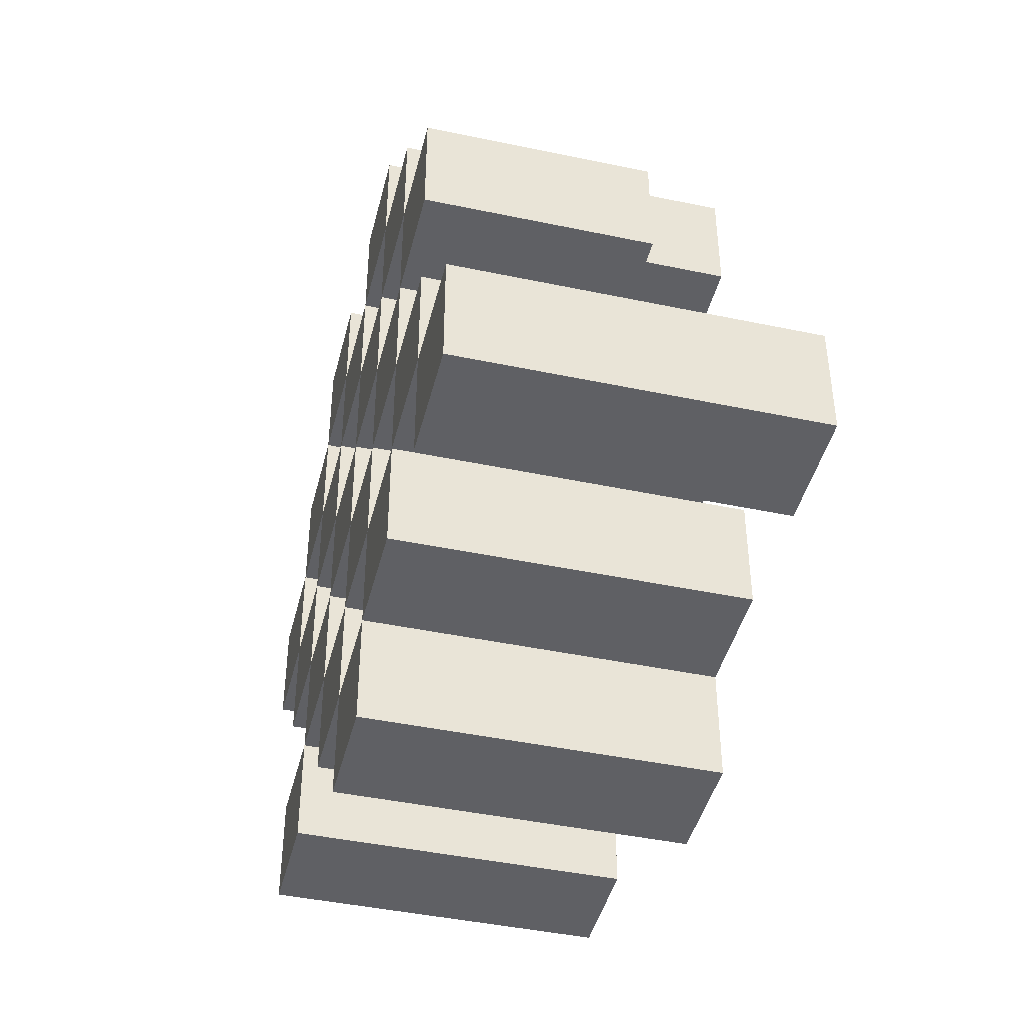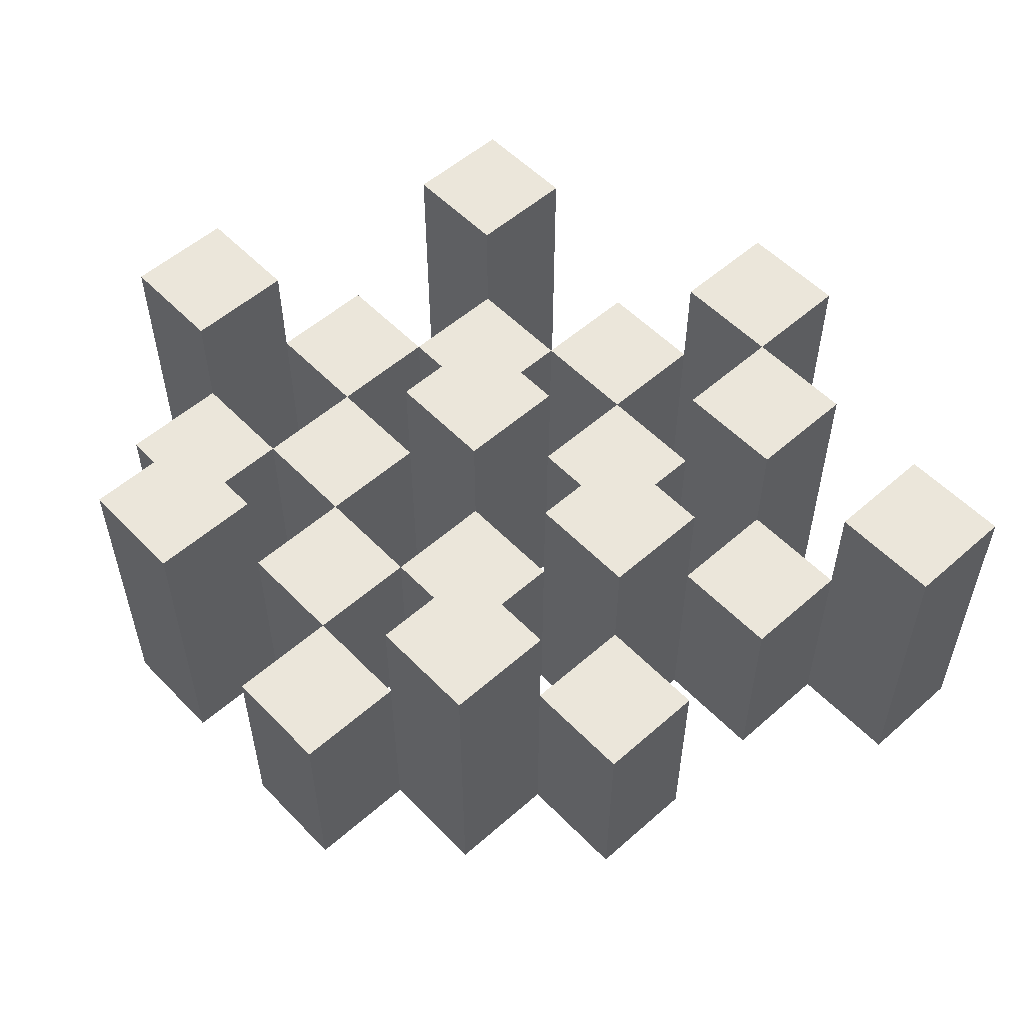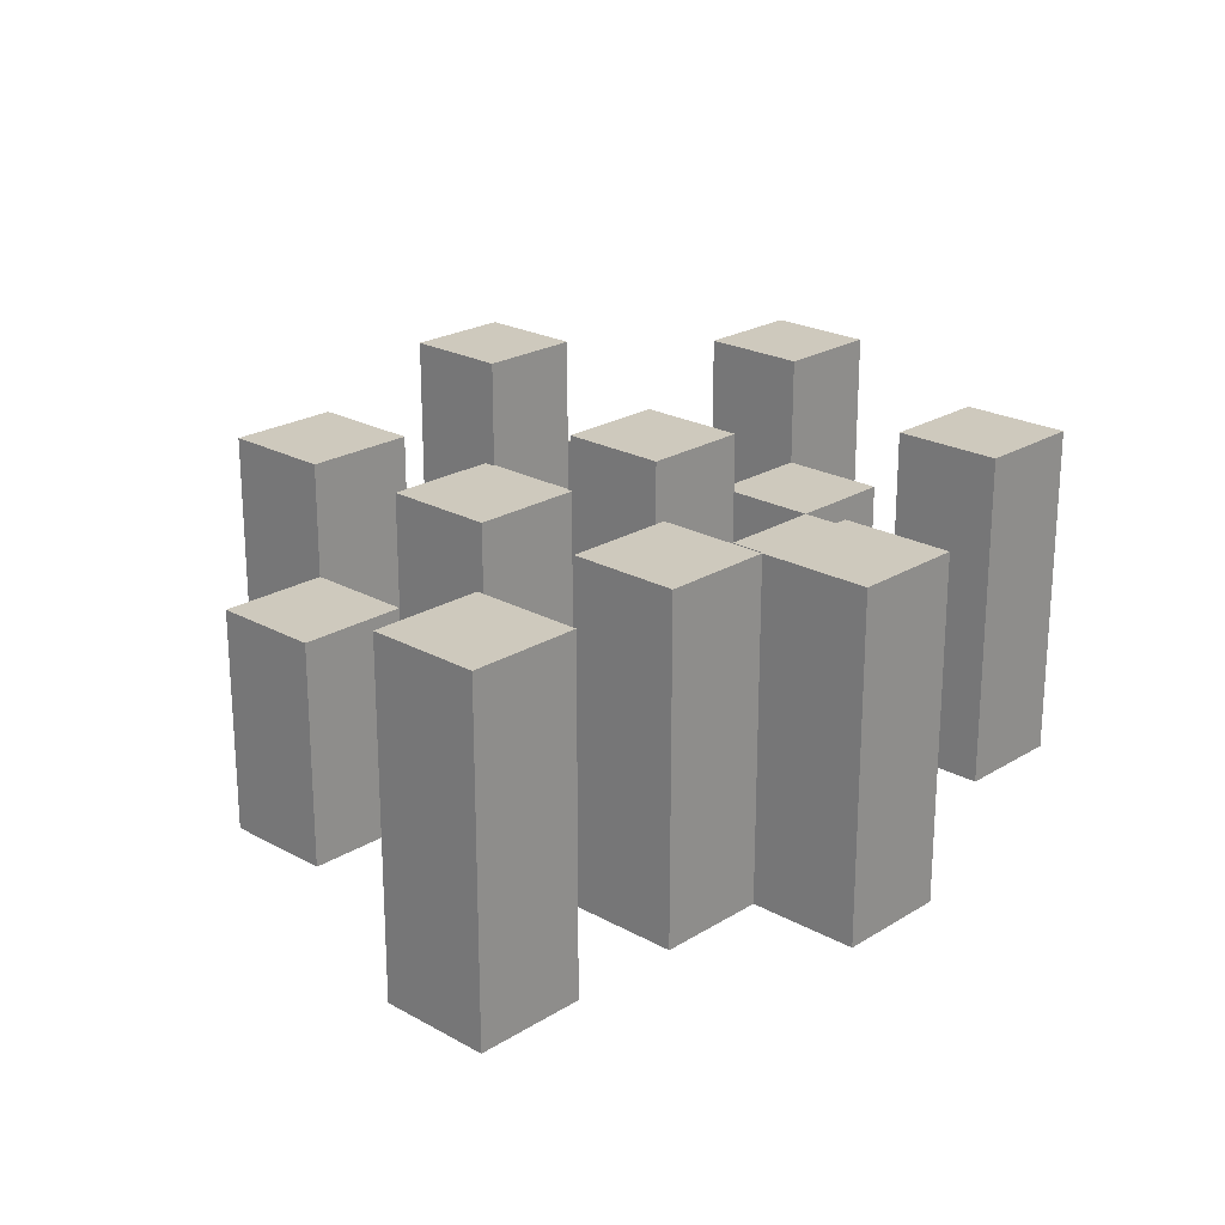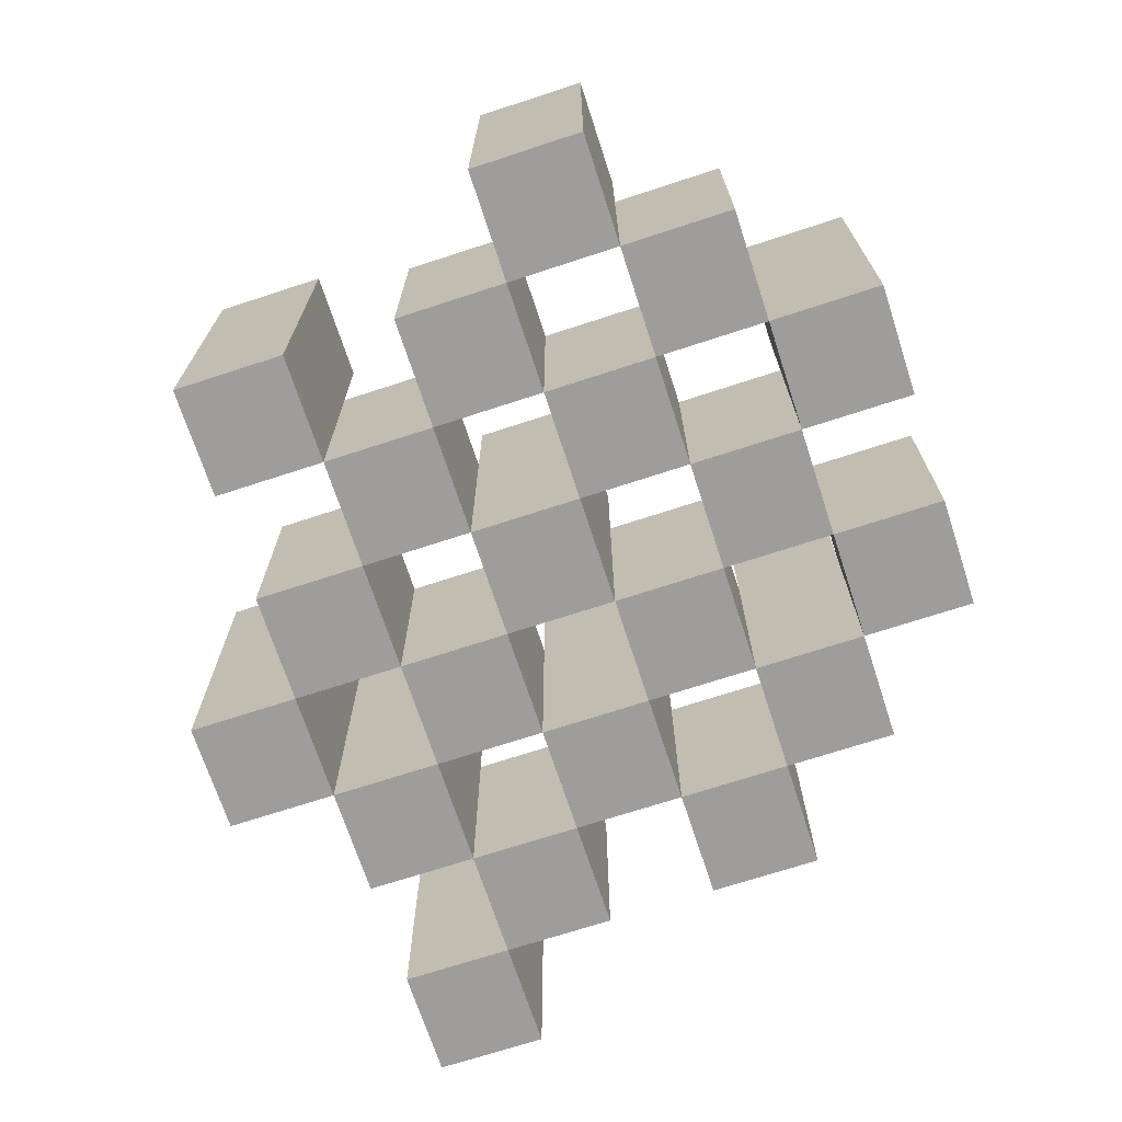
<metadata>
{"format":"obj","ext":"obj","renderer":"f3d","projection":"perspective","resolution":1024,"background":"white","views":[{"elev":-43.9,"azim":76.1,"up":"+Z"},{"elev":54.7,"azim":47.1,"up":"+Y"},{"elev":22.6,"azim":133.5,"up":"+Y"},{"elev":-70.5,"azim":-71.9,"up":"+Y"}]}
</metadata>
<code>
o
v 26.6 0.9 8.1
v 26.6 0.9 8
v 26.6 1.2 8.1
v 26.6 1.2 8
v 26.7 0.9 8.2
v 26.7 0.9 8.1
v 26.7 0.9 8
v 26.7 0.9 7.9
v 26.7 0.9 7.8
v 26.7 0.9 7.7
v 26.7 1.1 8.2
v 26.7 1.1 8.1
v 26.7 1.1 8
v 26.7 1.1 7.9
v 26.7 1.2 7.8
v 26.7 1.2 7.7
v 26.8 0.9 8.3
v 26.8 0.9 8.2
v 26.8 0.9 8.1
v 26.8 0.9 8
v 26.8 0.9 7.9
v 26.8 0.9 7.8
v 26.8 1.1 8.2
v 26.8 1.1 8.1
v 26.8 1.1 8
v 26.8 1.1 7.9
v 26.8 1.1 7.8
v 26.8 1.2 8.3
v 26.8 1.2 8.2
v 26.9 0.9 8.2
v 26.9 0.9 8.1
v 26.9 0.9 8
v 26.9 0.9 7.9
v 26.9 0.9 7.8
v 26.9 0.9 7.7
v 26.9 1.1 8.2
v 26.9 1.1 8.1
v 26.9 1.1 8
v 26.9 1.1 7.9
v 26.9 1.1 7.8
v 26.9 1.1 7.7
v 26.9 1.2 8
v 26.9 1.2 7.9
v 27 0.9 8.3
v 27 0.9 8.2
v 27 0.9 8.1
v 27 0.9 8
v 27 0.9 7.9
v 27 0.9 7.8
v 27 0.9 7.7
v 27 0.9 7.6
v 27 1.1 8.3
v 27 1.1 8.2
v 27 1.1 8.1
v 27 1.1 8
v 27 1.1 7.9
v 27 1.1 7.8
v 27 1.1 7.7
v 27 1.2 7.7
v 27 1.2 7.6
v 27.1 0.9 8.2
v 27.1 0.9 8.1
v 27.1 0.9 8
v 27.1 0.9 7.9
v 27.1 0.9 7.8
v 27.1 0.9 7.7
v 27.1 1.1 8.2
v 27.1 1.1 8.1
v 27.1 1.1 8
v 27.1 1.1 7.9
v 27.1 1.1 7.8
v 27.1 1.2 8.2
v 27.1 1.2 8.1
v 27.1 1.2 8
v 27.1 1.2 7.9
v 27.1 1.2 7.8
v 27.1 1.2 7.7
v 27.2 0.9 8.1
v 27.2 0.9 8
v 27.2 0.9 7.9
v 27.2 0.9 7.8
v 27.2 1.1 8.1
v 27.2 1.1 8
v 27.2 1.1 7.9
v 27.2 1.1 7.8
v 27.3 0.9 7.8
v 27.3 0.9 7.7
v 27.3 1.1 7.8
v 27.3 1.2 7.8
v 27.3 1.2 7.7
v 26.7 0.9 8.1
v 26.7 0.9 8
v 26.7 1.1 8.1
v 26.7 1.1 8
v 26.7 1.2 8.1
v 26.7 1.2 8
v 26.8 0.9 8.2
v 26.8 0.9 8.1
v 26.8 0.9 8
v 26.8 0.9 7.9
v 26.8 0.9 7.8
v 26.8 0.9 7.7
v 26.8 1.1 8.2
v 26.8 1.1 8.1
v 26.8 1.1 8
v 26.8 1.1 7.9
v 26.8 1.1 7.8
v 26.8 1.2 7.8
v 26.8 1.2 7.7
v 26.9 0.9 8.3
v 26.9 0.9 8.2
v 26.9 0.9 8.1
v 26.9 0.9 8
v 26.9 0.9 7.9
v 26.9 0.9 7.8
v 26.9 1.1 8.2
v 26.9 1.1 8.1
v 26.9 1.1 8
v 26.9 1.1 7.9
v 26.9 1.1 7.8
v 26.9 1.2 8.3
v 26.9 1.2 8.2
v 27 0.9 8.2
v 27 0.9 8.1
v 27 0.9 8
v 27 0.9 7.9
v 27 0.9 7.8
v 27 0.9 7.7
v 27 1.1 8.2
v 27 1.1 8.1
v 27 1.1 8
v 27 1.1 7.9
v 27 1.1 7.8
v 27 1.1 7.7
v 27 1.2 8
v 27 1.2 7.9
v 27.1 0.9 8.3
v 27.1 0.9 8.2
v 27.1 0.9 8.1
v 27.1 0.9 8
v 27.1 0.9 7.9
v 27.1 0.9 7.8
v 27.1 0.9 7.7
v 27.1 0.9 7.6
v 27.1 1.1 8.3
v 27.1 1.1 8.2
v 27.1 1.1 8.1
v 27.1 1.1 8
v 27.1 1.1 7.9
v 27.1 1.1 7.8
v 27.1 1.2 7.7
v 27.1 1.2 7.6
v 27.2 0.9 8.2
v 27.2 0.9 8.1
v 27.2 0.9 8
v 27.2 0.9 7.9
v 27.2 0.9 7.8
v 27.2 0.9 7.7
v 27.2 1.1 8.1
v 27.2 1.1 8
v 27.2 1.1 7.9
v 27.2 1.1 7.8
v 27.2 1.2 8.2
v 27.2 1.2 8.1
v 27.2 1.2 8
v 27.2 1.2 7.9
v 27.2 1.2 7.8
v 27.2 1.2 7.7
v 27.3 0.9 8.1
v 27.3 0.9 8
v 27.3 0.9 7.9
v 27.3 0.9 7.8
v 27.3 1.1 8.1
v 27.3 1.1 8
v 27.3 1.1 7.9
v 27.3 1.1 7.8
v 27.4 0.9 7.8
v 27.4 0.9 7.7
v 27.4 1.2 7.8
v 27.4 1.2 7.7
v 26.8 0.9 8.3
v 26.8 1.2 8.3
v 26.9 0.9 8.3
v 26.9 1.2 8.3
v 27 0.9 8.3
v 27 1.1 8.3
v 27.1 0.9 8.3
v 27.1 1.1 8.3
v 26.7 0.9 8.2
v 26.7 1.1 8.2
v 26.8 0.9 8.2
v 26.8 1.1 8.2
v 26.9 0.9 8.2
v 26.9 1.1 8.2
v 27 0.9 8.2
v 27 1.1 8.2
v 27.1 0.9 8.2
v 27.1 1.1 8.2
v 27.1 1.2 8.2
v 27.2 0.9 8.2
v 27.2 1.2 8.2
v 26.6 0.9 8.1
v 26.6 1.2 8.1
v 26.7 0.9 8.1
v 26.7 1.1 8.1
v 26.7 1.2 8.1
v 26.8 0.9 8.1
v 26.8 1.1 8.1
v 26.9 0.9 8.1
v 26.9 1.1 8.1
v 27 0.9 8.1
v 27 1.1 8.1
v 27.1 0.9 8.1
v 27.1 1.1 8.1
v 27.2 0.9 8.1
v 27.2 1.1 8.1
v 27.3 0.9 8.1
v 27.3 1.1 8.1
v 26.7 0.9 8
v 26.7 1.1 8
v 26.8 0.9 8
v 26.8 1.1 8
v 26.9 0.9 8
v 26.9 1.1 8
v 26.9 1.2 8
v 27 0.9 8
v 27 1.1 8
v 27 1.2 8
v 27.1 0.9 8
v 27.1 1.1 8
v 27.1 1.2 8
v 27.2 0.9 8
v 27.2 1.1 8
v 27.2 1.2 8
v 26.8 0.9 7.9
v 26.8 1.1 7.9
v 26.9 0.9 7.9
v 26.9 1.1 7.9
v 27 0.9 7.9
v 27 1.1 7.9
v 27.1 0.9 7.9
v 27.1 1.1 7.9
v 27.2 0.9 7.9
v 27.2 1.1 7.9
v 27.3 0.9 7.9
v 27.3 1.1 7.9
v 26.7 0.9 7.8
v 26.7 1.2 7.8
v 26.8 0.9 7.8
v 26.8 1.1 7.8
v 26.8 1.2 7.8
v 26.9 0.9 7.8
v 26.9 1.1 7.8
v 27 0.9 7.8
v 27 1.1 7.8
v 27.1 0.9 7.8
v 27.1 1.1 7.8
v 27.1 1.2 7.8
v 27.2 0.9 7.8
v 27.2 1.1 7.8
v 27.2 1.2 7.8
v 27.3 0.9 7.8
v 27.3 1.1 7.8
v 27.3 1.2 7.8
v 27.4 0.9 7.8
v 27.4 1.2 7.8
v 27 0.9 7.7
v 27 1.1 7.7
v 27 1.2 7.7
v 27.1 0.9 7.7
v 27.1 1.2 7.7
v 26.8 0.9 8.2
v 26.8 1.1 8.2
v 26.8 1.2 8.2
v 26.9 0.9 8.2
v 26.9 1.1 8.2
v 26.9 1.2 8.2
v 27 0.9 8.2
v 27 1.1 8.2
v 27.1 0.9 8.2
v 27.1 1.1 8.2
v 26.7 0.9 8.1
v 26.7 1.1 8.1
v 26.8 0.9 8.1
v 26.8 1.1 8.1
v 26.9 0.9 8.1
v 26.9 1.1 8.1
v 27 0.9 8.1
v 27 1.1 8.1
v 27.1 0.9 8.1
v 27.1 1.1 8.1
v 27.1 1.2 8.1
v 27.2 0.9 8.1
v 27.2 1.1 8.1
v 27.2 1.2 8.1
v 26.6 0.9 8
v 26.6 1.2 8
v 26.7 0.9 8
v 26.7 1.1 8
v 26.7 1.2 8
v 26.8 0.9 8
v 26.8 1.1 8
v 26.9 0.9 8
v 26.9 1.1 8
v 27 0.9 8
v 27 1.1 8
v 27.1 0.9 8
v 27.1 1.1 8
v 27.2 0.9 8
v 27.2 1.1 8
v 27.3 0.9 8
v 27.3 1.1 8
v 26.7 0.9 7.9
v 26.7 1.1 7.9
v 26.8 0.9 7.9
v 26.8 1.1 7.9
v 26.9 0.9 7.9
v 26.9 1.1 7.9
v 26.9 1.2 7.9
v 27 0.9 7.9
v 27 1.1 7.9
v 27 1.2 7.9
v 27.1 0.9 7.9
v 27.1 1.1 7.9
v 27.1 1.2 7.9
v 27.2 0.9 7.9
v 27.2 1.1 7.9
v 27.2 1.2 7.9
v 26.8 0.9 7.8
v 26.8 1.1 7.8
v 26.9 0.9 7.8
v 26.9 1.1 7.8
v 27 0.9 7.8
v 27 1.1 7.8
v 27.1 0.9 7.8
v 27.1 1.1 7.8
v 27.2 0.9 7.8
v 27.2 1.1 7.8
v 27.3 0.9 7.8
v 27.3 1.1 7.8
v 26.7 0.9 7.7
v 26.7 1.2 7.7
v 26.8 0.9 7.7
v 26.8 1.2 7.7
v 26.9 0.9 7.7
v 26.9 1.1 7.7
v 27 0.9 7.7
v 27 1.1 7.7
v 27.1 0.9 7.7
v 27.1 1.2 7.7
v 27.2 0.9 7.7
v 27.2 1.2 7.7
v 27.3 0.9 7.7
v 27.3 1.2 7.7
v 27.4 0.9 7.7
v 27.4 1.2 7.7
v 27 0.9 7.6
v 27 1.2 7.6
v 27.1 0.9 7.6
v 27.1 1.2 7.6
v 26.8 0.9 8.3
v 26.9 0.9 8.3
v 27 0.9 8.3
v 27.1 0.9 8.3
v 26.7 0.9 8.2
v 26.8 0.9 8.2
v 26.9 0.9 8.2
v 27 0.9 8.2
v 27.1 0.9 8.2
v 27.2 0.9 8.2
v 26.6 0.9 8.1
v 26.7 0.9 8.1
v 26.8 0.9 8.1
v 26.9 0.9 8.1
v 27 0.9 8.1
v 27.1 0.9 8.1
v 27.2 0.9 8.1
v 27.3 0.9 8.1
v 26.6 0.9 8
v 26.7 0.9 8
v 26.8 0.9 8
v 26.9 0.9 8
v 27 0.9 8
v 27.1 0.9 8
v 27.2 0.9 8
v 27.3 0.9 8
v 26.7 0.9 7.9
v 26.8 0.9 7.9
v 26.9 0.9 7.9
v 27 0.9 7.9
v 27.1 0.9 7.9
v 27.2 0.9 7.9
v 27.3 0.9 7.9
v 26.7 0.9 7.8
v 26.8 0.9 7.8
v 26.9 0.9 7.8
v 27 0.9 7.8
v 27.1 0.9 7.8
v 27.2 0.9 7.8
v 27.3 0.9 7.8
v 27.4 0.9 7.8
v 26.7 0.9 7.7
v 26.8 0.9 7.7
v 26.9 0.9 7.7
v 27 0.9 7.7
v 27.1 0.9 7.7
v 27.2 0.9 7.7
v 27.3 0.9 7.7
v 27.4 0.9 7.7
v 27 0.9 7.6
v 27.1 0.9 7.6
v 27 1.1 8.3
v 27.1 1.1 8.3
v 26.7 1.1 8.2
v 26.8 1.1 8.2
v 26.9 1.1 8.2
v 27 1.1 8.2
v 27.1 1.1 8.2
v 26.7 1.1 8.1
v 26.8 1.1 8.1
v 26.9 1.1 8.1
v 27 1.1 8.1
v 27.1 1.1 8.1
v 27.2 1.1 8.1
v 27.3 1.1 8.1
v 26.7 1.1 8
v 26.8 1.1 8
v 26.9 1.1 8
v 27 1.1 8
v 27.1 1.1 8
v 27.2 1.1 8
v 27.3 1.1 8
v 26.7 1.1 7.9
v 26.8 1.1 7.9
v 26.9 1.1 7.9
v 27 1.1 7.9
v 27.1 1.1 7.9
v 27.2 1.1 7.9
v 27.3 1.1 7.9
v 26.8 1.1 7.8
v 26.9 1.1 7.8
v 27 1.1 7.8
v 27.1 1.1 7.8
v 27.2 1.1 7.8
v 27.3 1.1 7.8
v 26.9 1.1 7.7
v 27 1.1 7.7
v 26.8 1.2 8.3
v 26.9 1.2 8.3
v 26.8 1.2 8.2
v 26.9 1.2 8.2
v 27.1 1.2 8.2
v 27.2 1.2 8.2
v 26.6 1.2 8.1
v 26.7 1.2 8.1
v 27.1 1.2 8.1
v 27.2 1.2 8.1
v 26.6 1.2 8
v 26.7 1.2 8
v 26.9 1.2 8
v 27 1.2 8
v 27.1 1.2 8
v 27.2 1.2 8
v 26.9 1.2 7.9
v 27 1.2 7.9
v 27.1 1.2 7.9
v 27.2 1.2 7.9
v 26.7 1.2 7.8
v 26.8 1.2 7.8
v 27.1 1.2 7.8
v 27.2 1.2 7.8
v 27.3 1.2 7.8
v 27.4 1.2 7.8
v 26.7 1.2 7.7
v 26.8 1.2 7.7
v 27 1.2 7.7
v 27.1 1.2 7.7
v 27.2 1.2 7.7
v 27.3 1.2 7.7
v 27.4 1.2 7.7
v 27 1.2 7.6
v 27.1 1.2 7.6
f 3 2 1
f 4 2 3
f 11 6 5
f 12 6 11
f 13 8 7
f 14 8 13
f 15 10 9
f 16 10 15
f 23 18 17
f 24 20 19
f 25 20 24
f 26 22 21
f 27 22 26
f 28 23 17
f 29 23 28
f 36 31 30
f 37 31 36
f 38 33 32
f 39 33 38
f 40 35 34
f 41 35 40
f 42 39 38
f 43 39 42
f 52 45 44
f 53 45 52
f 54 47 46
f 55 47 54
f 56 49 48
f 57 49 56
f 58 51 50
f 59 51 58
f 60 51 59
f 67 62 61
f 68 62 67
f 69 64 63
f 70 64 69
f 71 66 65
f 72 68 67
f 73 68 72
f 74 70 69
f 75 70 74
f 76 66 71
f 77 66 76
f 82 79 78
f 83 79 82
f 84 81 80
f 85 81 84
f 88 87 86
f 89 87 88
f 90 87 89
f 91 92 93
f 93 92 94
f 93 94 95
f 95 94 96
f 97 98 103
f 103 98 104
f 99 100 105
f 105 100 106
f 101 102 107
f 107 102 108
f 108 102 109
f 110 111 116
f 112 113 117
f 117 113 118
f 114 115 119
f 119 115 120
f 110 116 121
f 121 116 122
f 123 124 129
f 129 124 130
f 125 126 131
f 131 126 132
f 127 128 133
f 133 128 134
f 131 132 135
f 135 132 136
f 137 138 145
f 145 138 146
f 139 140 147
f 147 140 148
f 141 142 149
f 149 142 150
f 143 144 151
f 151 144 152
f 153 154 159
f 155 156 160
f 160 156 161
f 157 158 162
f 153 159 163
f 163 159 164
f 160 161 165
f 165 161 166
f 162 158 167
f 167 158 168
f 169 170 173
f 173 170 174
f 171 172 175
f 175 172 176
f 177 178 179
f 179 178 180
f 183 182 181
f 184 182 183
f 187 186 185
f 188 186 187
f 191 190 189
f 192 190 191
f 195 194 193
f 196 194 195
f 200 198 197
f 200 199 198
f 201 199 200
f 204 203 202
f 205 203 204
f 206 203 205
f 209 208 207
f 210 208 209
f 213 212 211
f 214 212 213
f 217 216 215
f 218 216 217
f 221 220 219
f 222 220 221
f 226 224 223
f 226 225 224
f 227 225 226
f 228 225 227
f 232 230 229
f 232 231 230
f 233 231 232
f 234 231 233
f 237 236 235
f 238 236 237
f 241 240 239
f 242 240 241
f 245 244 243
f 246 244 245
f 249 248 247
f 250 248 249
f 251 248 250
f 254 253 252
f 255 253 254
f 259 257 256
f 259 258 257
f 260 258 259
f 261 258 260
f 265 263 262
f 265 264 263
f 266 264 265
f 270 268 267
f 270 269 268
f 271 269 270
f 272 273 275
f 273 274 275
f 275 274 276
f 276 274 277
f 278 279 280
f 280 279 281
f 282 283 284
f 284 283 285
f 286 287 288
f 288 287 289
f 290 291 293
f 291 292 293
f 293 292 294
f 294 292 295
f 296 297 298
f 298 297 299
f 299 297 300
f 301 302 303
f 303 302 304
f 305 306 307
f 307 306 308
f 309 310 311
f 311 310 312
f 313 314 315
f 315 314 316
f 317 318 320
f 318 319 320
f 320 319 321
f 321 319 322
f 323 324 326
f 324 325 326
f 326 325 327
f 327 325 328
f 329 330 331
f 331 330 332
f 333 334 335
f 335 334 336
f 337 338 339
f 339 338 340
f 341 342 343
f 343 342 344
f 345 346 347
f 347 346 348
f 349 350 351
f 351 350 352
f 353 354 355
f 355 354 356
f 357 358 359
f 359 358 360
f 366 362 361
f 367 362 366
f 368 364 363
f 369 364 368
f 372 366 365
f 373 366 372
f 374 368 367
f 375 368 374
f 376 370 369
f 377 370 376
f 379 372 371
f 380 372 379
f 381 374 373
f 382 374 381
f 383 376 375
f 384 376 383
f 385 378 377
f 386 378 385
f 387 381 380
f 388 381 387
f 389 383 382
f 390 383 389
f 391 385 384
f 392 385 391
f 395 389 388
f 396 389 395
f 397 391 390
f 398 391 397
f 399 393 392
f 400 393 399
f 402 395 394
f 403 395 402
f 404 397 396
f 405 397 404
f 406 399 398
f 407 399 406
f 408 401 400
f 409 401 408
f 410 406 405
f 411 406 410
f 412 413 417
f 417 413 418
f 414 415 419
f 419 415 420
f 416 417 421
f 421 417 422
f 420 421 427
f 427 421 428
f 422 423 429
f 429 423 430
f 424 425 431
f 431 425 432
f 426 427 433
f 433 427 434
f 434 435 440
f 440 435 441
f 436 437 442
f 442 437 443
f 438 439 444
f 444 439 445
f 441 442 446
f 446 442 447
f 448 449 450
f 450 449 451
f 452 453 456
f 456 453 457
f 454 455 458
f 458 455 459
f 460 461 464
f 464 461 465
f 462 463 466
f 466 463 467
f 468 469 474
f 474 469 475
f 470 471 477
f 477 471 478
f 472 473 479
f 479 473 480
f 476 477 481
f 481 477 482

</code>
